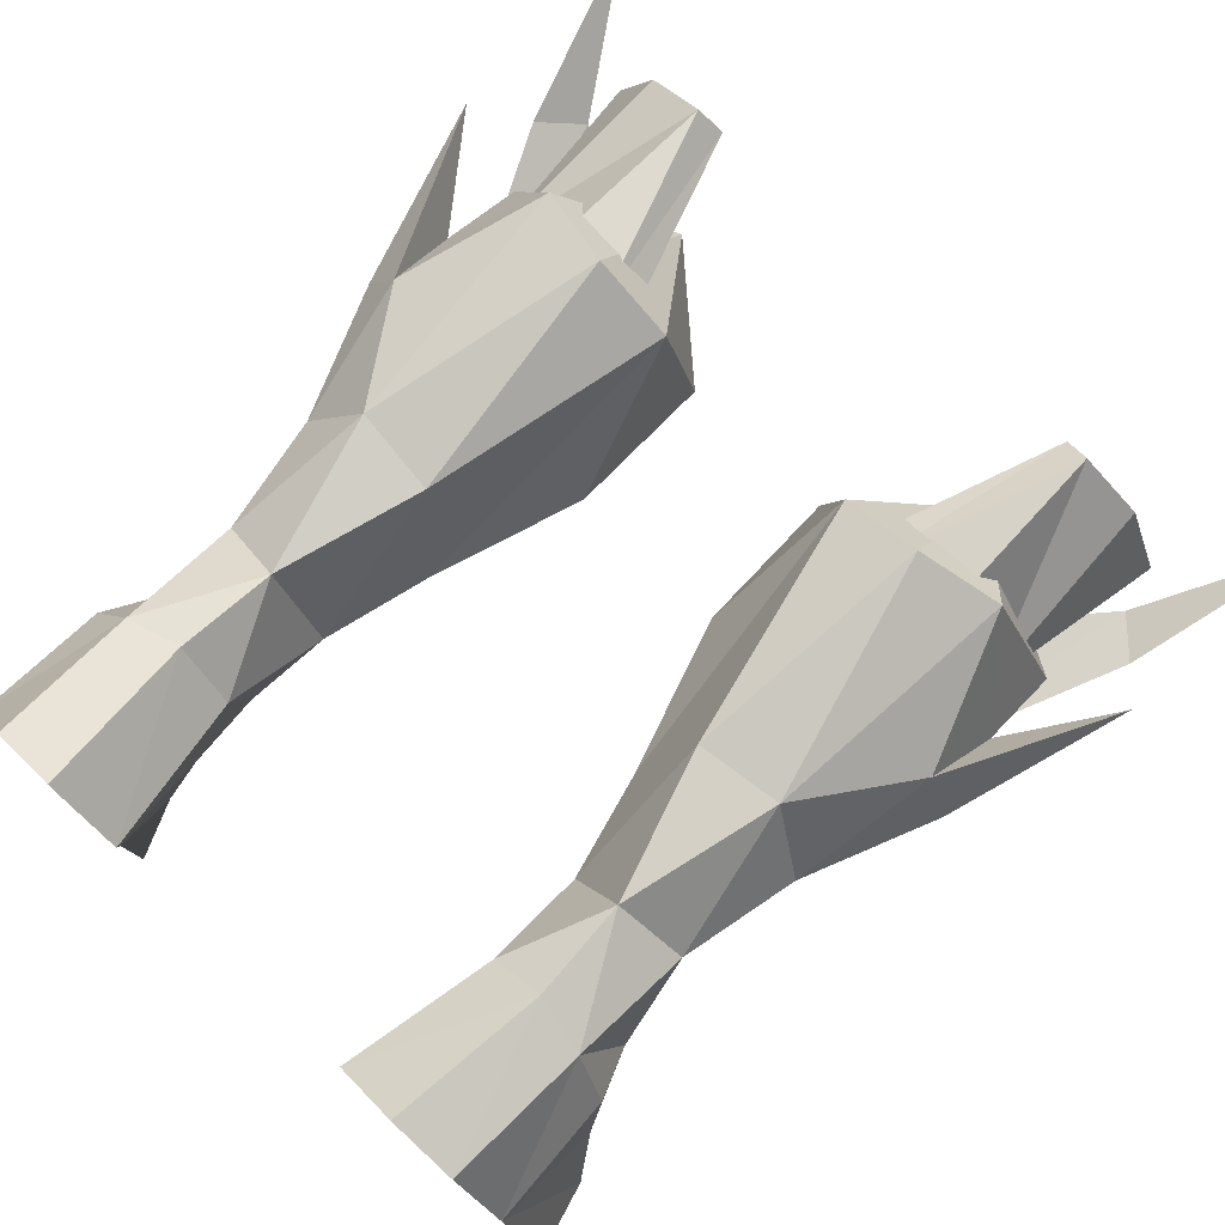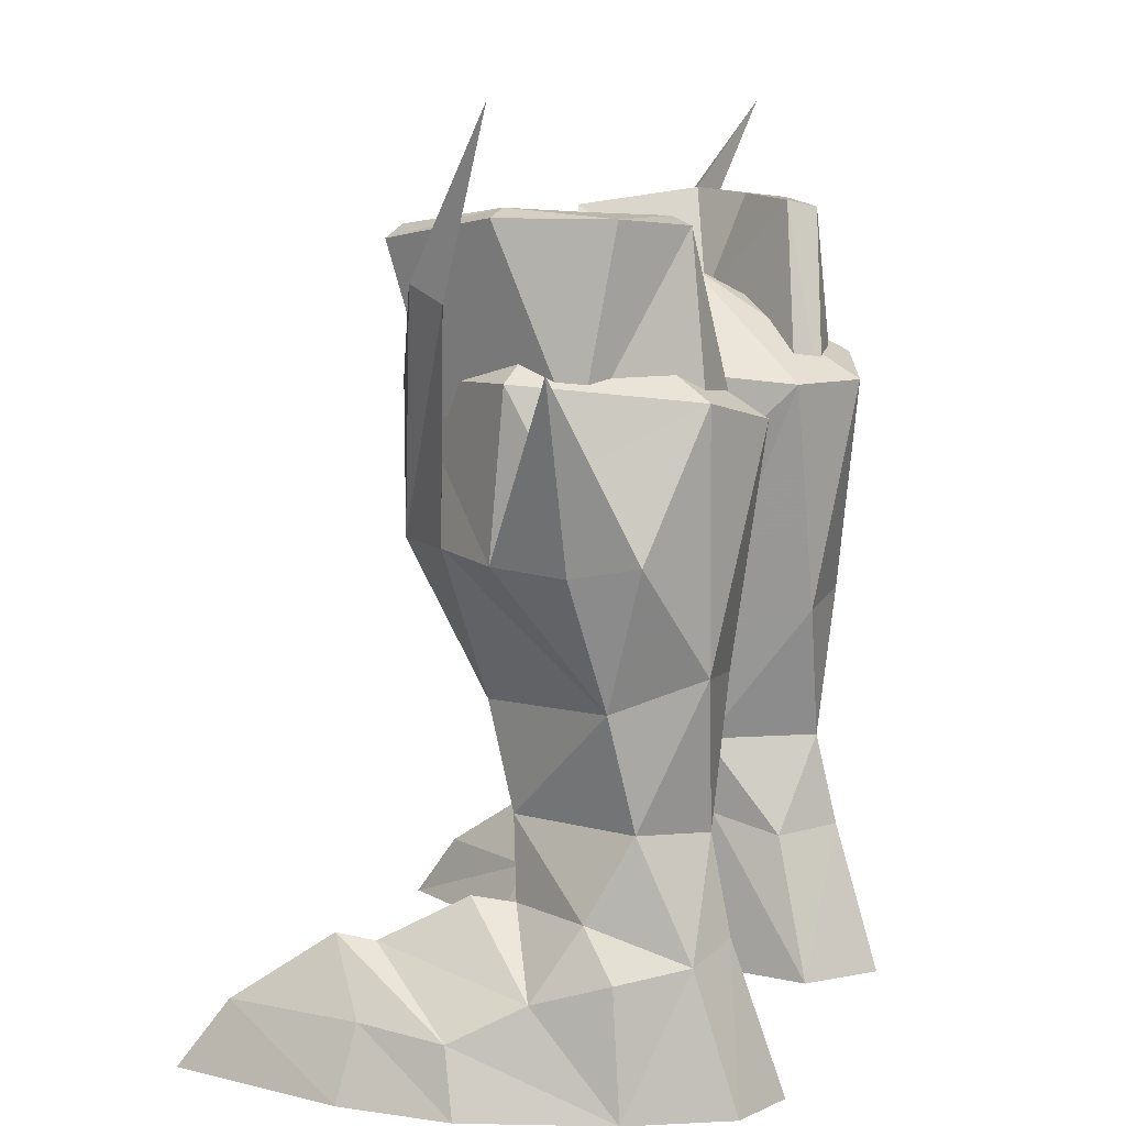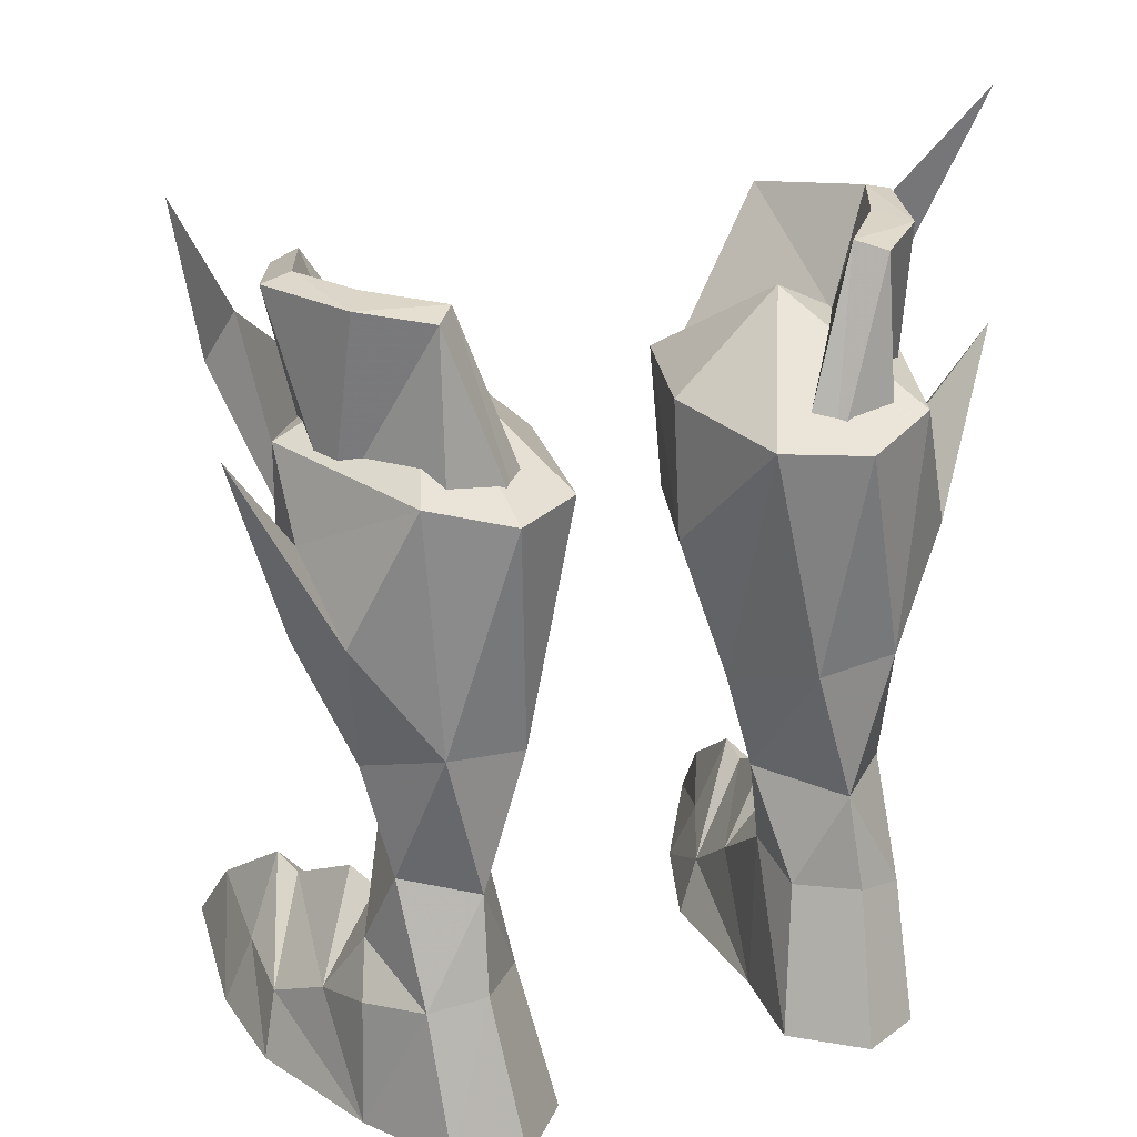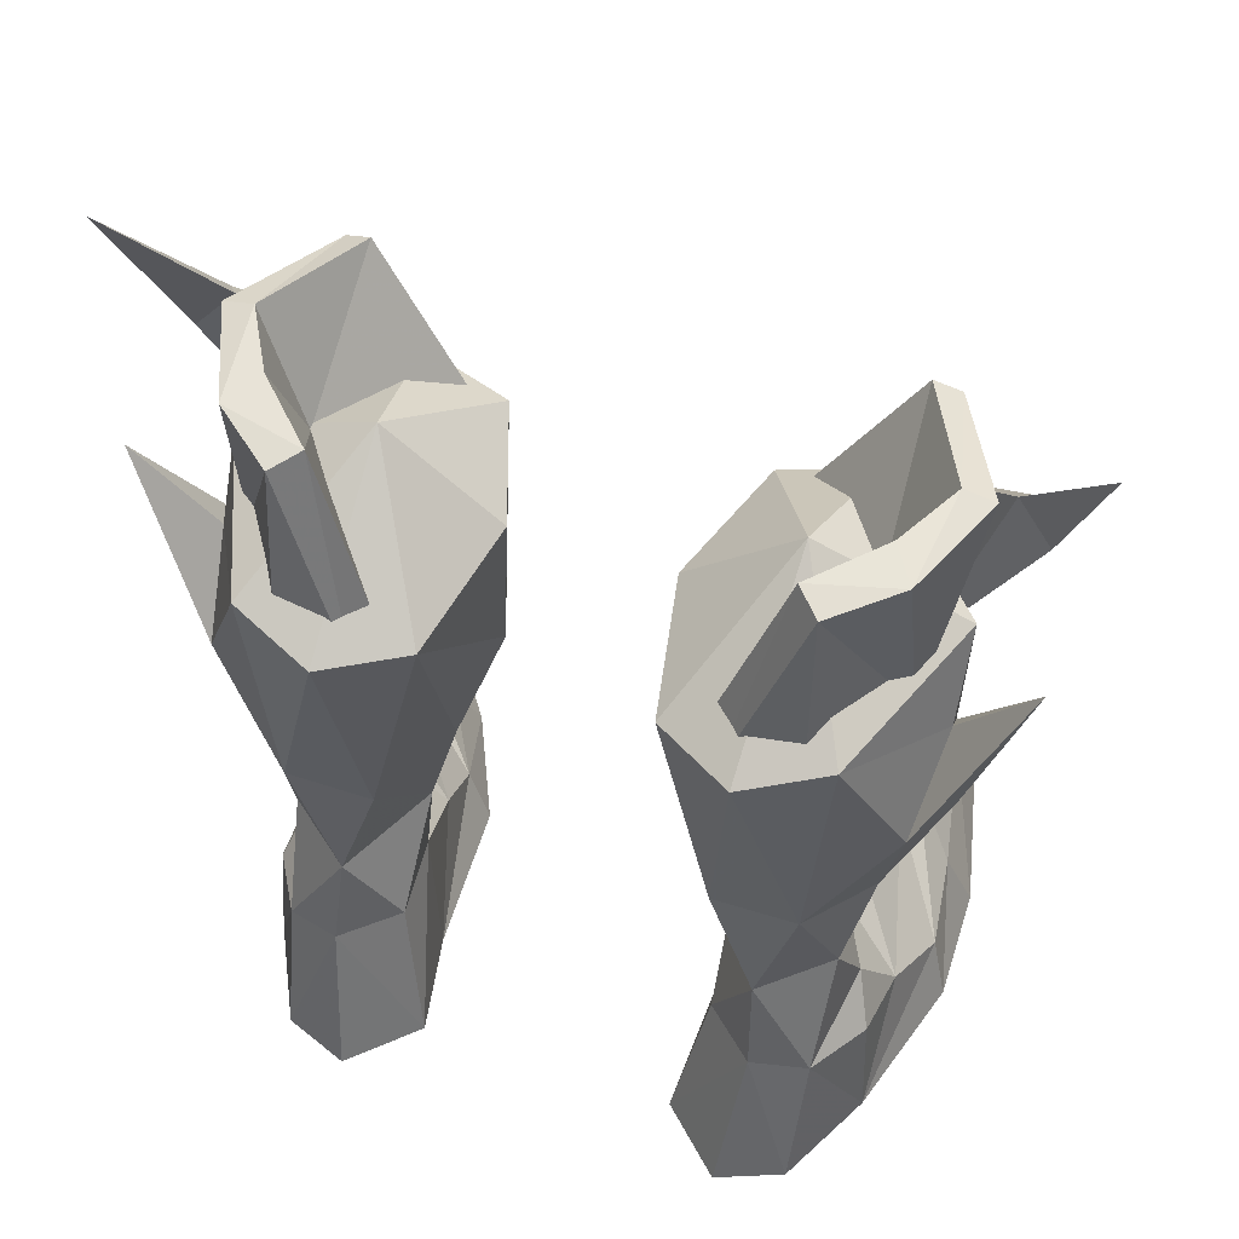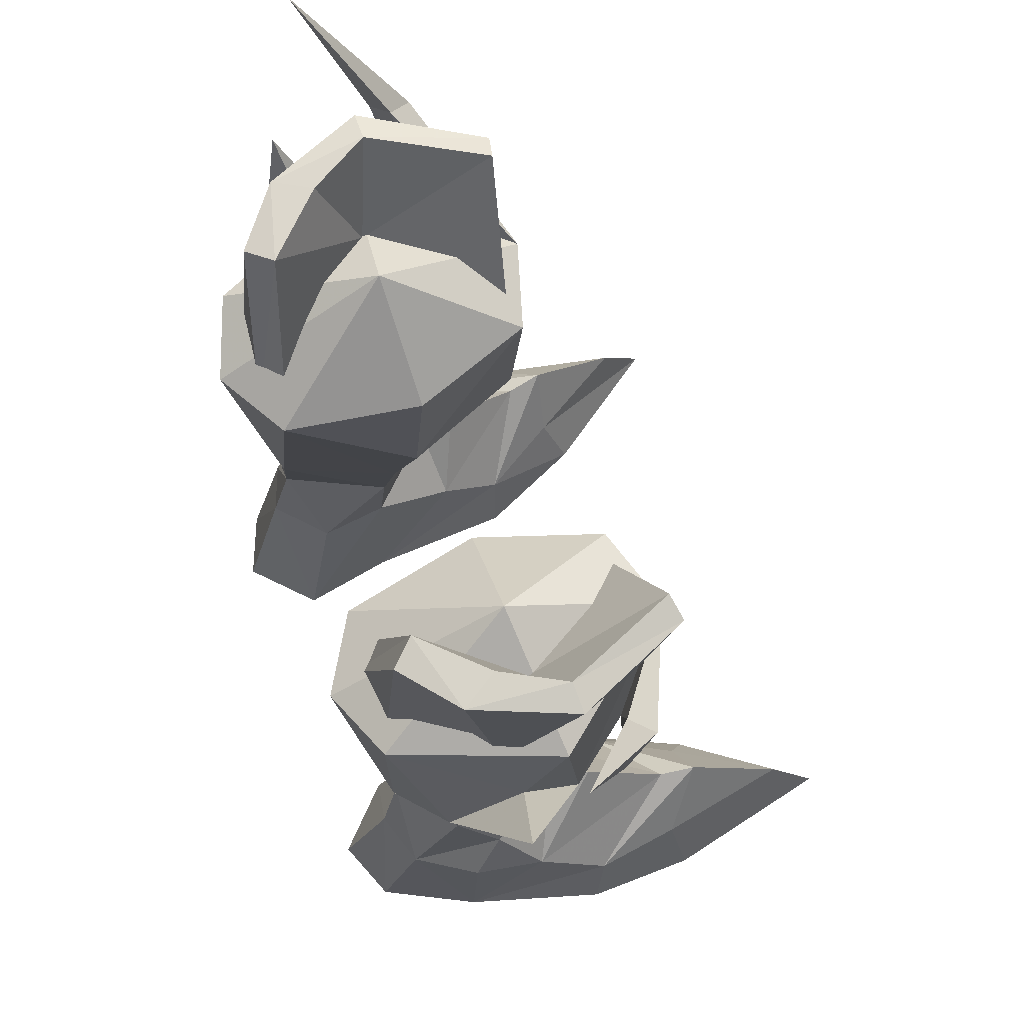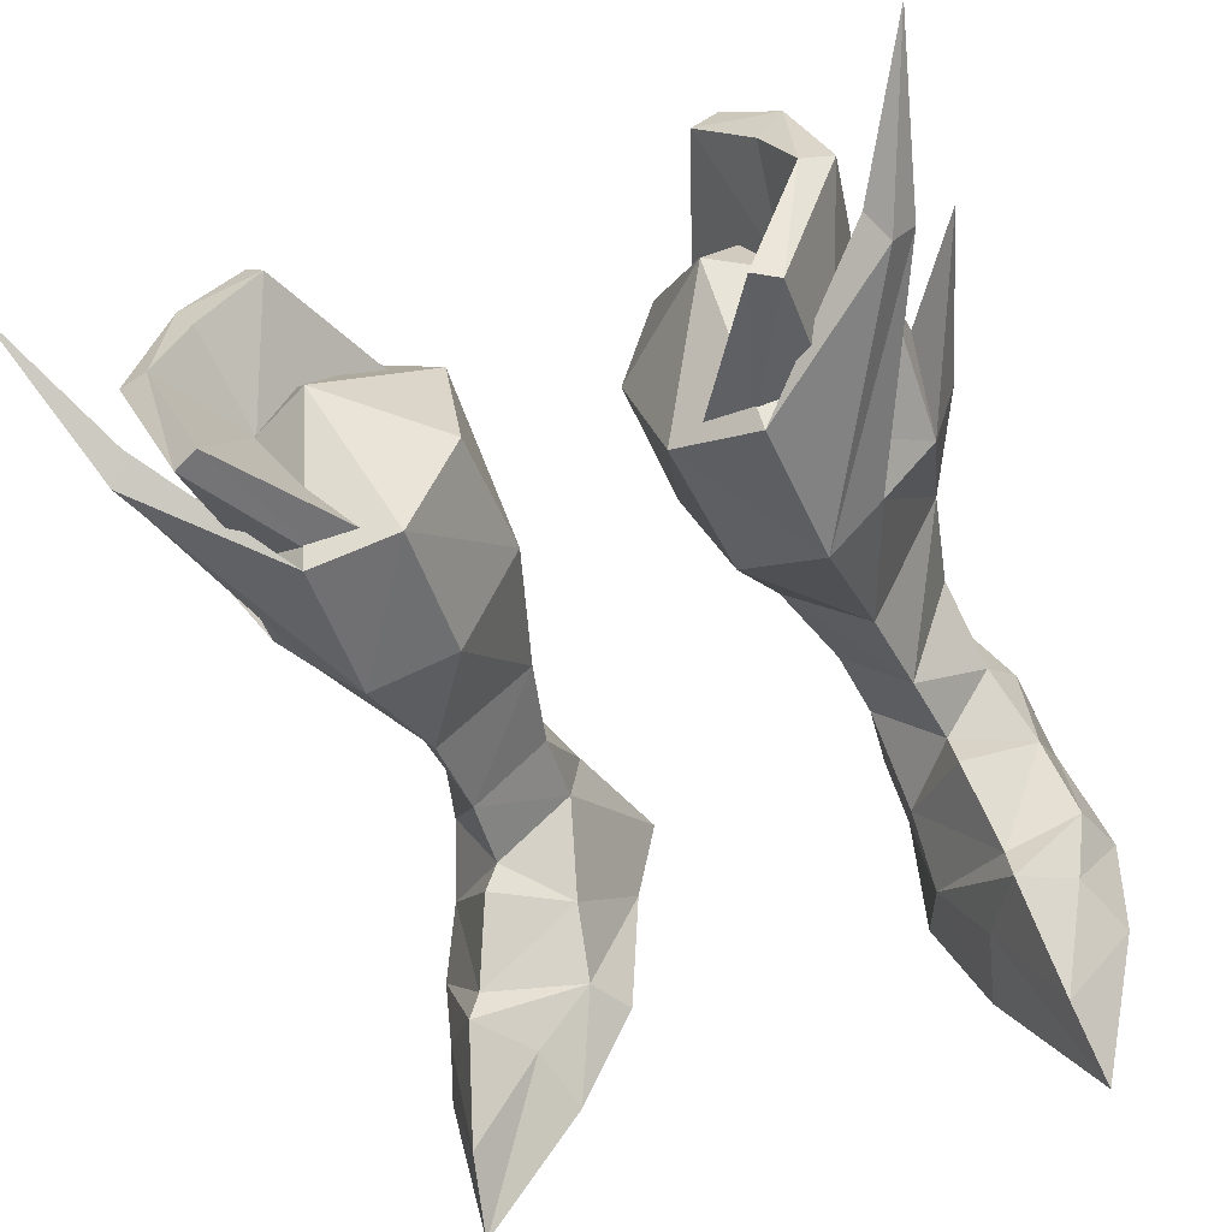
<metadata>
{"format":"obj","ext":"obj","renderer":"f3d","projection":"perspective","resolution":1024,"background":"white","views":[{"elev":78.9,"azim":-136.4,"up":"+Y"},{"elev":9.9,"azim":109.2,"up":"+Z"},{"elev":23.8,"azim":152.2,"up":"+Z"},{"elev":53.3,"azim":-161.0,"up":"+Z"},{"elev":70.0,"azim":-109.9,"up":"+Z"},{"elev":-50.8,"azim":20.8,"up":"+Y"}]}
</metadata>
<code>
g esp_shoe_male_360005
v 10.04 -3.298 5.104
v 12.65 0.3554 2.513
v 11.76 3.118 3.965
v 9.194 0.01586 6.886
v 6.606 1.251 4.002
v 6.795 -1.297 2.126
v 9.301 -2.3 30.67
v 5.485 -1.545 24.67
v 7.272 -1.924 24.41
v 10.3 -2.525 30.22
v 14.24 1.14 28.32
v 13.55 -0.3182 28.93
v 8.255 -2.726 19.54
v 10.3 -0.5604 19.58
v 12.89 0.6269 29.75
v 14.24 1.14 28.32
v 10.3 -0.5604 19.58
v 7.979 -2.855 25.25
v 5.931 8.933 22.87
v 4.895 8.11 22.86
v 7.732 6.914 31.01
v 8.644 7.888 30.73
v -10.17 -3.298 5.104
v -9.323 0.01584 6.886
v -11.89 3.118 3.965
v -12.78 0.3553 2.513
v -6.923 -1.297 2.126
v -6.735 1.251 4.002
v -9.43 -2.3 30.67
v -10.43 -2.525 30.22
v -7.401 -1.924 24.41
v -5.614 -1.545 24.67
v -14.37 1.14 28.32
v -10.43 -0.5604 19.58
v -8.384 -2.726 19.54
v -13.68 -0.3182 28.93
v -13.02 0.6269 29.75
v -8.108 -2.855 25.25
v -10.43 -0.5604 19.58
v -14.37 1.14 28.32
v -6.059 8.933 22.87
v -8.773 7.888 30.73
v -7.861 6.914 31.01
v -5.023 8.11 22.86
v 2.929 3.427 19.15
v 3.912 8.438 24.15
v 4.754 4.043 13.43
v 5.965 8.616 15.02
v 12.04 7.274 19.61
v 9.157 8.811 15.41
v 9.959 8.979 24.94
v 2.87 2.996 24.63
v 10.17 6.497 9.926
v 7.638 8.474 9.592
v 5.755 4.396 9.516
v 11.1 5.758 14.32
v 6.882 10.16 24.13
v 12.53 2.597 25.62
v 12.53 4.359 22.43
v 12.04 7.274 19.61
v 12.53 4.359 22.43
v 15.28 5.036 26.24
v 13.17 5.025 19.3
v 12.04 7.274 19.61
v 15.28 5.036 26.24
v 4.754 4.043 13.43
v 4.949 -1.47 19.18
v 2.929 3.427 19.15
v 8.252 0.3691 13.9
v 4.572 -1.851 24.93
v 2.87 2.996 24.63
v 12.29 1.96 19.42
v 10.3 -0.5604 19.58
v 8.498 1.417 9.843
v 8.255 -2.726 19.54
v 15.28 5.036 26.24
v 12.53 4.359 22.43
v 12.29 1.96 19.42
v 13.17 5.025 19.3
v 7.979 -2.855 25.25
v 12.29 1.96 19.42
v 3.912 8.438 24.15
v 2.87 2.996 24.63
v 7.052 3.172 28.41
v 9.959 8.979 24.94
v 6.882 10.16 24.13
v 7.979 -2.855 25.25
v 12.53 2.597 25.62
v 4.572 -1.851 24.93
v 7.909 -5.412 -0.01833
v 8.642 -4.533 2.587
v 5.891 -0.9906 -0.01833
v 13.24 -3.584 -0.01758
v 11.09 -8.675 2.665
v 11.58 -10.63 -0.01793
v 12.17 -3.158 2.766
v 11.72 6.46 -0.01763
v 5.891 -0.9906 -0.01833
v 5.594 5.018 -0.01835
v 13.34 0.8906 -0.0176
v 9.844 10.21 -0.01773
v 4.868 8.853 -0.01821
v 13.34 0.8906 -0.0176
v 7.909 -5.412 -0.01833
v 13.24 -3.584 -0.01758
v 9.991 8.539 5.36
v 7.638 8.474 9.592
v 10.17 6.497 9.926
v 7.871 9.291 5.88
v 7.871 9.291 5.88
v 9.844 10.21 -0.01773
v 7.32 11.21 -0.01798
v 9.991 8.539 5.36
v 6.003 4.621 6.387
v 4.868 8.853 -0.01821
v 5.594 5.018 -0.01835
v 5.897 7.41 5.708
v 5.897 7.41 5.708
v 5.755 4.396 9.516
v 11.72 6.46 -0.01763
v 11.43 6.092 4.879
v 8.498 1.417 9.843
v 10.7 4.776 6.709
v 8.84 1.629 6.686
v 6.003 4.621 6.387
v 10.7 4.776 6.709
v 8.84 1.629 6.686
v 7.32 11.21 -0.01798
v 11.58 -10.63 -0.01793
v 10.29 -4.784 5.342
v 11.37 2.175 31.36
v 10.3 -2.525 30.22
v 12.54 2.144 31.06
v 10.03 4.589 31.18
v 10.94 6.052 31
v 7.732 6.914 31.01
v 11.28 4.756 23.66
v 12.54 2.144 31.06
v 10.02 -0.8066 24.19
v 8.644 7.888 30.73
v 10.94 6.052 31
v 9.301 -2.3 30.67
v 9.475 3.112 27.05
v 9.301 -2.3 30.67
v 11.37 2.175 31.36
v 10.03 4.589 31.18
v 7.732 6.914 31.01
v 5.485 -1.545 24.67
v 8.644 7.888 30.73
v 5.931 8.933 22.87
v 8.644 7.888 30.73
v 8.802 8.622 23.26
v 7.979 -2.855 25.25
v 13.55 -0.3182 28.93
v 12.89 0.6269 29.75
v 16.04 3.385 34.86
v 16.04 3.385 34.86
v 16.04 3.385 34.86
v 5.755 4.396 9.516
v 4.895 8.11 22.86
v 7.979 -2.855 25.25
v 8.802 8.622 23.26
v -3.058 3.427 19.15
v -4.883 4.043 13.43
v -4.041 8.438 24.15
v -6.093 8.616 15.02
v -12.17 7.274 19.61
v -10.09 8.979 24.94
v -9.285 8.811 15.41
v -2.999 2.996 24.63
v -10.3 6.497 9.926
v -7.767 8.474 9.592
v -5.883 4.396 9.516
v -11.22 5.758 14.32
v -7.01 10.16 24.13
v -12.66 2.597 25.62
v -12.66 4.359 22.43
v -12.17 7.274 19.61
v -15.41 5.036 26.24
v -12.66 4.359 22.43
v -13.3 5.025 19.3
v -15.41 5.036 26.24
v -12.17 7.274 19.61
v -4.883 4.043 13.43
v -3.058 3.427 19.15
v -5.077 -1.47 19.18
v -8.381 0.3691 13.9
v -2.999 2.996 24.63
v -4.701 -1.851 24.93
v -12.42 1.96 19.42
v -10.43 -0.5604 19.58
v -8.627 1.417 9.843
v -8.384 -2.726 19.54
v -15.41 5.036 26.24
v -12.42 1.96 19.42
v -12.66 4.359 22.43
v -13.3 5.025 19.3
v -8.108 -2.855 25.25
v -12.42 1.96 19.42
v -4.041 8.438 24.15
v -7.181 3.172 28.41
v -2.999 2.996 24.63
v -10.09 8.979 24.94
v -7.01 10.16 24.13
v -8.108 -2.855 25.25
v -12.66 2.597 25.62
v -4.701 -1.851 24.93
v -8.771 -4.533 2.587
v -8.038 -5.412 -0.01833
v -6.02 -0.9906 -0.01832
v -13.36 -3.584 -0.01758
v -11.71 -10.63 -0.01793
v -11.22 -8.675 2.665
v -12.3 -3.158 2.766
v -11.85 6.46 -0.01764
v -5.723 5.018 -0.01833
v -6.02 -0.9906 -0.01832
v -13.47 0.8906 -0.0176
v -9.972 10.21 -0.01773
v -4.997 8.853 -0.01819
v -13.47 0.8906 -0.0176
v -8.038 -5.412 -0.01833
v -13.36 -3.584 -0.01758
v -10.12 8.539 5.36
v -10.3 6.497 9.926
v -7.767 8.474 9.592
v -8 9.291 5.88
v -8 9.291 5.88
v -7.449 11.21 -0.01797
v -9.972 10.21 -0.01773
v -10.12 8.539 5.36
v -6.131 4.621 6.387
v -5.723 5.018 -0.01833
v -4.997 8.853 -0.01819
v -6.026 7.41 5.708
v -6.026 7.41 5.708
v -5.883 4.396 9.516
v -11.85 6.46 -0.01764
v -11.56 6.092 4.879
v -8.627 1.417 9.843
v -10.83 4.776 6.709
v -8.968 1.629 6.686
v -6.131 4.621 6.387
v -10.83 4.776 6.709
v -8.968 1.629 6.686
v -7.449 11.21 -0.01797
v -11.71 -10.63 -0.01793
v -10.41 -4.784 5.342
v -11.5 2.175 31.36
v -12.67 2.144 31.06
v -10.43 -2.525 30.22
v -10.15 4.589 31.18
v -11.07 6.052 31
v -7.861 6.914 31.01
v -11.41 4.756 23.66
v -10.15 -0.8066 24.19
v -12.67 2.144 31.06
v -8.773 7.888 30.73
v -11.07 6.052 31
v -9.43 -2.3 30.67
v -9.604 3.112 27.05
v -11.5 2.175 31.36
v -9.43 -2.3 30.67
v -10.15 4.589 31.18
v -7.861 6.914 31.01
v -5.614 -1.545 24.67
v -8.773 7.888 30.73
v -6.059 8.933 22.87
v -8.931 8.622 23.26
v -8.773 7.888 30.73
v -8.108 -2.855 25.25
v -13.02 0.6269 29.75
v -13.68 -0.3182 28.93
v -16.17 3.385 34.86
v -16.17 3.385 34.86
v -16.17 3.385 34.86
v -5.883 4.396 9.516
v -5.023 8.11 22.86
v -8.108 -2.855 25.25
v -8.931 8.622 23.26
f 1 2 3
f 3 4 1
f 1 4 5
f 5 6 1
f 7 8 9
f 9 10 7
f 11 12 13
f 13 14 11
f 15 16 17
f 17 18 15
f 19 20 21
f 21 22 19
f 23 24 25
f 25 26 23
f 23 27 28
f 28 24 23
f 29 30 31
f 31 32 29
f 33 34 35
f 35 36 33
f 37 38 39
f 39 40 37
f 41 42 43
f 43 44 41
f 45 46 47
f 48 47 46
f 49 50 51
f 52 46 45
f 53 54 50
f 48 55 47
f 54 48 50
f 48 54 55
f 56 50 49
f 50 57 51
f 50 48 57
f 48 46 57
f 58 59 51
f 60 61 62
f 63 64 65
f 66 67 68
f 67 66 69
f 68 70 71
f 70 68 67
f 72 73 56
f 69 74 56
f 69 66 74
f 70 67 75
f 75 67 69
f 73 69 56
f 59 58 72
f 76 77 78
f 79 72 56
f 73 72 80
f 65 81 63
f 56 49 79
f 53 50 56
f 82 83 84
f 85 86 84
f 86 82 84
f 87 88 84
f 83 89 84
f 89 87 84
f 88 85 84
f 75 69 73
f 6 90 91
f 90 6 92
f 93 94 95
f 94 93 96
f 97 98 99
f 98 97 100
f 99 101 97
f 101 99 102
f 95 91 90
f 91 95 94
f 96 103 2
f 103 96 93
f 100 104 98
f 104 100 105
f 106 107 108
f 107 106 109
f 110 111 112
f 111 110 113
f 114 115 116
f 115 114 117
f 118 107 109
f 107 118 119
f 120 113 121
f 113 120 111
f 122 123 108
f 123 122 124
f 125 122 119
f 122 125 124
f 119 118 125
f 106 108 123
f 3 121 126
f 5 127 114
f 102 128 101
f 104 105 129
f 96 2 130
f 130 6 91
f 94 96 130
f 94 130 91
f 2 103 120
f 5 116 6
f 116 92 6
f 4 127 5
f 127 3 126
f 116 5 114
f 115 110 112
f 120 121 3
f 2 120 3
f 117 110 115
f 121 113 126
f 127 4 3
f 131 132 133
f 134 131 135
f 133 135 131
f 136 134 135
f 137 138 139
f 140 141 137
f 10 9 139
f 132 131 142
f 10 139 138
f 143 144 145
f 143 145 146
f 143 146 147
f 148 144 143
f 141 138 137
f 149 136 135
f 150 151 152
f 153 154 155
f 70 75 80
f 11 156 12
f 15 157 16
f 154 158 155
f 74 53 56
f 66 159 74
f 1 130 2
f 6 130 1
f 72 58 80
f 143 147 160
f 59 49 51
f 161 13 12
f 140 137 162
f 163 164 165
f 166 165 164
f 167 168 169
f 170 163 165
f 171 169 172
f 166 164 173
f 172 169 166
f 166 173 172
f 174 167 169
f 169 168 175
f 169 175 166
f 166 175 165
f 176 168 177
f 178 179 180
f 181 182 183
f 184 185 186
f 186 187 184
f 185 188 189
f 189 186 185
f 190 174 191
f 187 174 192
f 187 192 184
f 189 193 186
f 193 187 186
f 191 174 187
f 177 190 176
f 194 195 196
f 197 174 190
f 191 198 190
f 182 181 199
f 174 197 167
f 171 174 169
f 200 201 202
f 203 201 204
f 204 201 200
f 205 201 206
f 202 201 207
f 207 201 205
f 206 201 203
f 193 191 187
f 27 208 209
f 209 210 27
f 211 212 213
f 213 214 211
f 215 216 217
f 217 218 215
f 216 215 219
f 219 220 216
f 212 209 208
f 208 213 212
f 214 26 221
f 221 211 214
f 218 217 222
f 222 223 218
f 224 225 226
f 226 227 224
f 228 229 230
f 230 231 228
f 232 233 234
f 234 235 232
f 236 227 226
f 226 237 236
f 238 239 231
f 231 230 238
f 240 225 241
f 241 242 240
f 243 237 240
f 240 242 243
f 237 243 236
f 224 241 225
f 25 244 239
f 28 232 245
f 220 219 246
f 222 247 223
f 214 248 26
f 248 208 27
f 213 248 214
f 213 208 248
f 26 238 221
f 28 27 233
f 233 27 210
f 24 28 245
f 245 244 25
f 233 232 28
f 234 229 228
f 238 25 239
f 26 25 238
f 235 234 228
f 239 244 231
f 245 25 24
f 249 250 251
f 252 253 249
f 250 249 253
f 254 253 252
f 255 256 257
f 258 255 259
f 30 256 31
f 251 260 249
f 30 257 256
f 261 262 263
f 261 264 262
f 261 265 264
f 266 261 263
f 259 255 257
f 267 253 254
f 268 269 270
f 271 272 273
f 189 198 193
f 33 36 274
f 37 40 275
f 273 272 276
f 192 174 171
f 184 192 277
f 23 26 248
f 27 23 248
f 190 198 176
f 261 278 265
f 177 168 167
f 279 36 35
f 258 280 255

</code>
